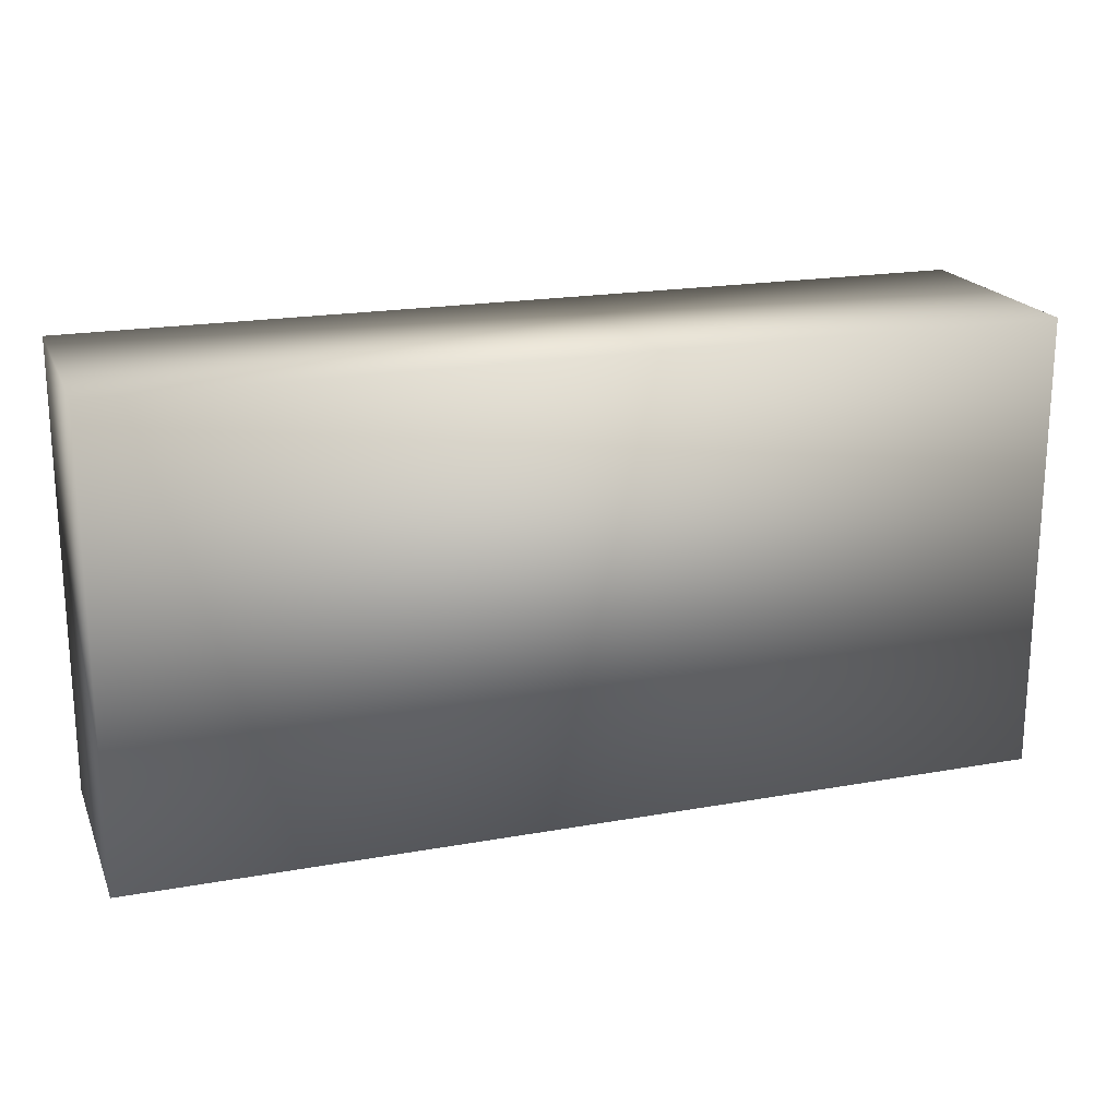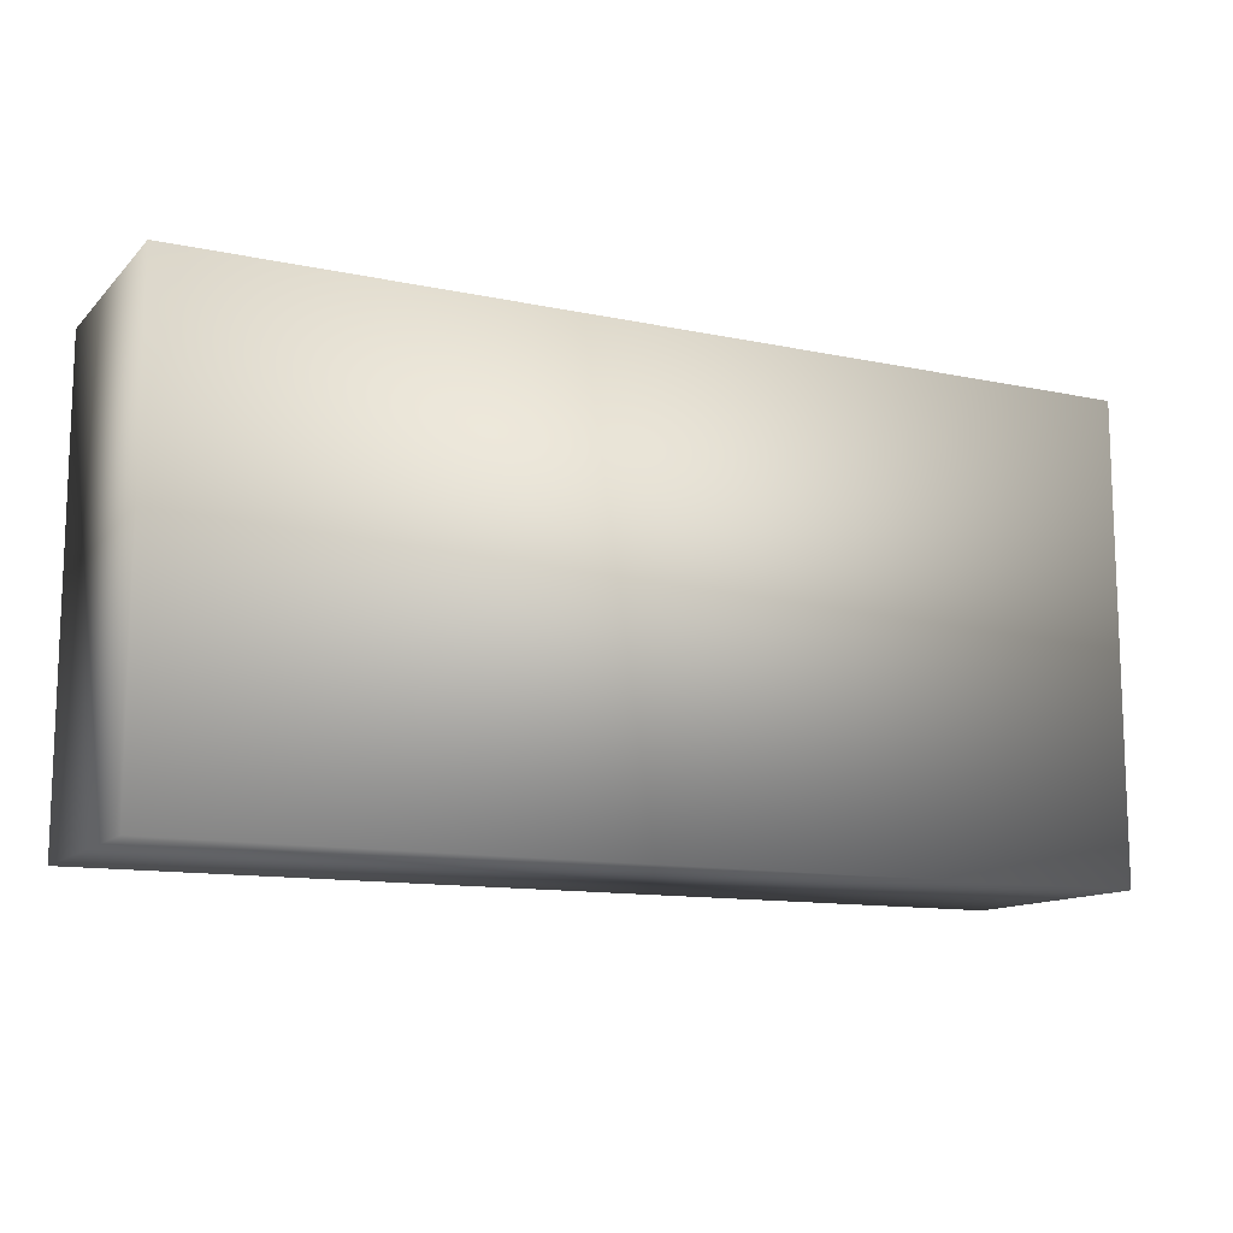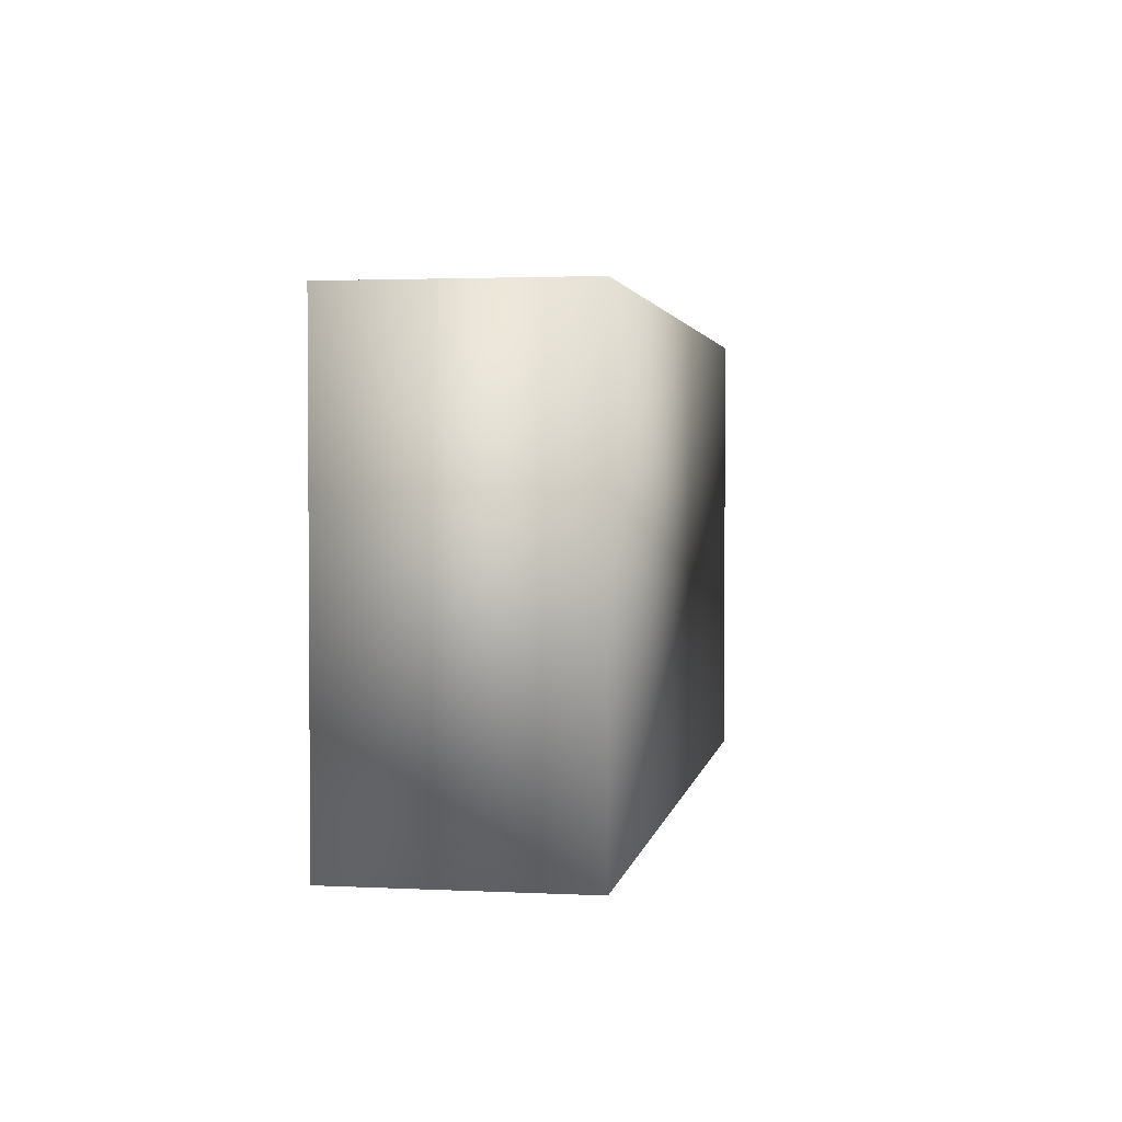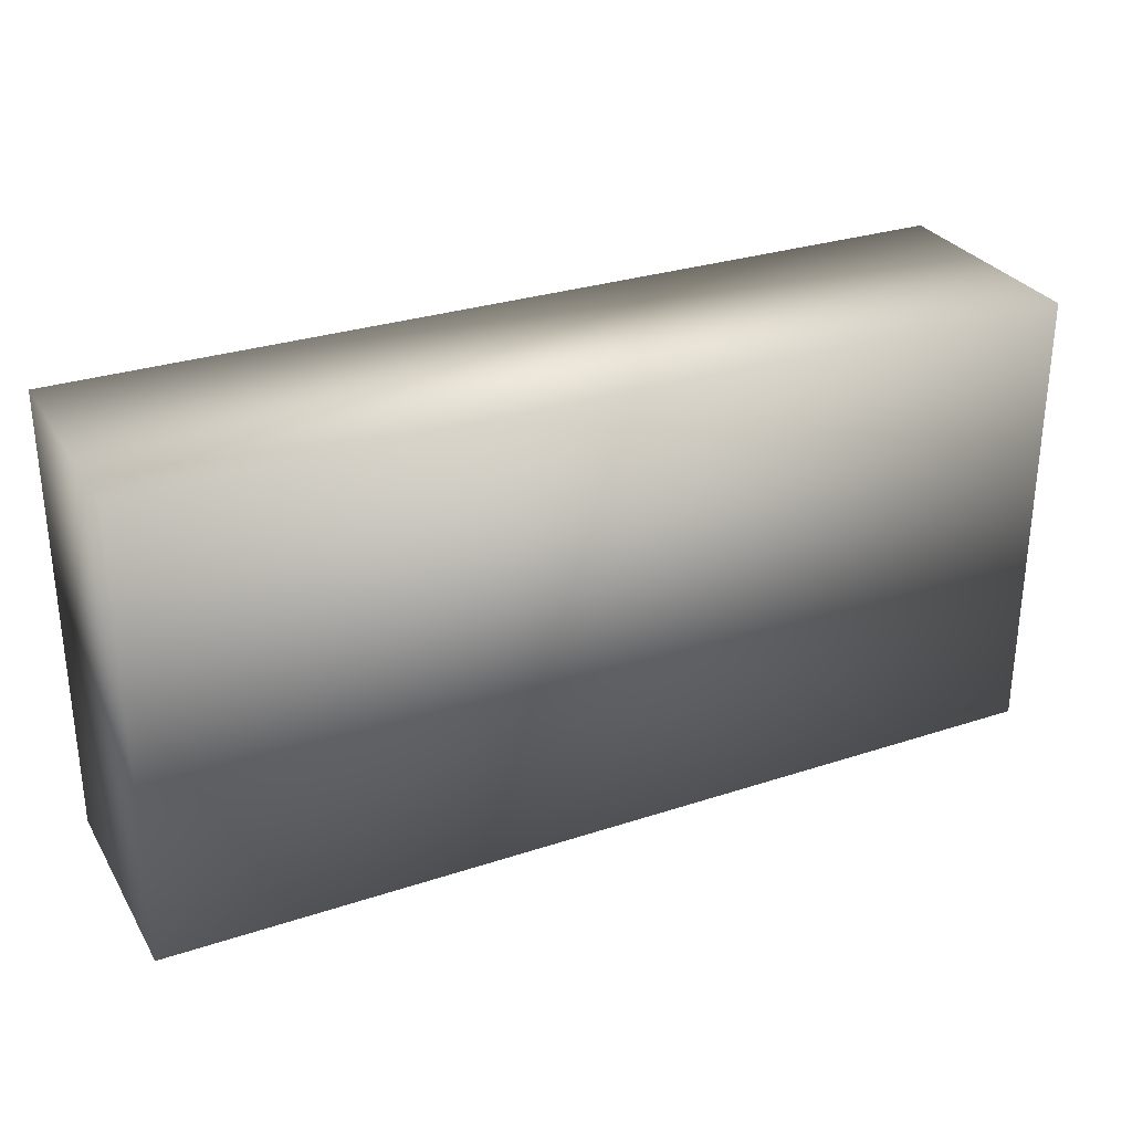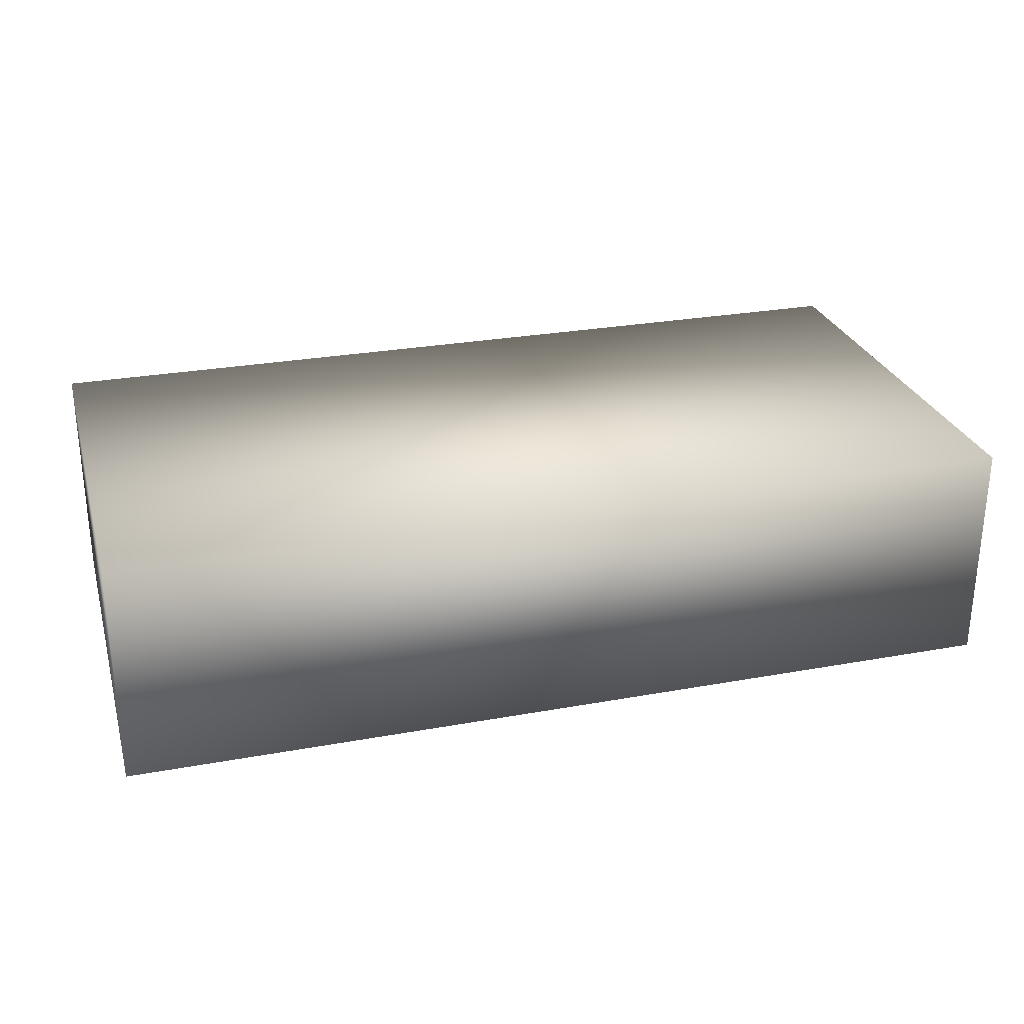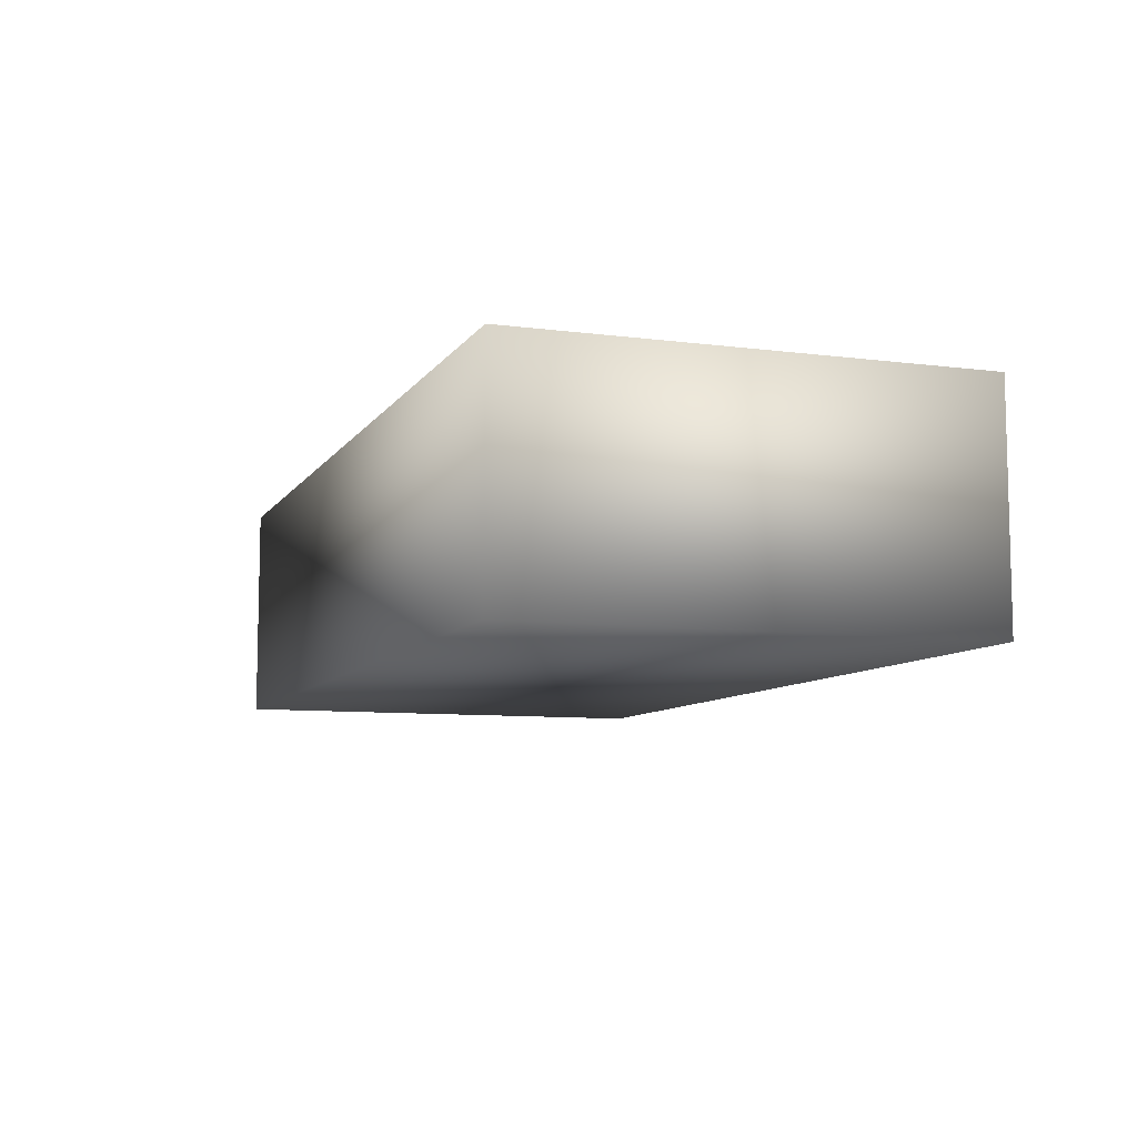
<metadata>
{"format":"obj","ext":"obj","renderer":"f3d","projection":"perspective","resolution":1024,"background":"white","views":[{"elev":19.8,"azim":-18.4,"up":"+Y"},{"elev":-12.3,"azim":-26.4,"up":"+Y"},{"elev":2.4,"azim":99.8,"up":"+Y"},{"elev":29.6,"azim":-25.8,"up":"+Y"},{"elev":27.5,"azim":-15.6,"up":"+Z"},{"elev":-8.5,"azim":70.6,"up":"+Z"}]}
</metadata>
<code>
v 10 5 -2.5
v 10 -5 -2.5
v -10 -5 -2.5
v -10 5 -2.5
v -10 -5 2.5
v 10 -5 2.5
v 10 5 2.5
v -10 5 2.5
f 1 2 3
f 1 3 4
f 5 6 7
f 8 5 7
f 1 6 2
f 1 7 6
f 4 7 1
f 4 8 7
f 3 8 4
f 3 5 8
f 2 5 3
f 2 6 5

</code>
